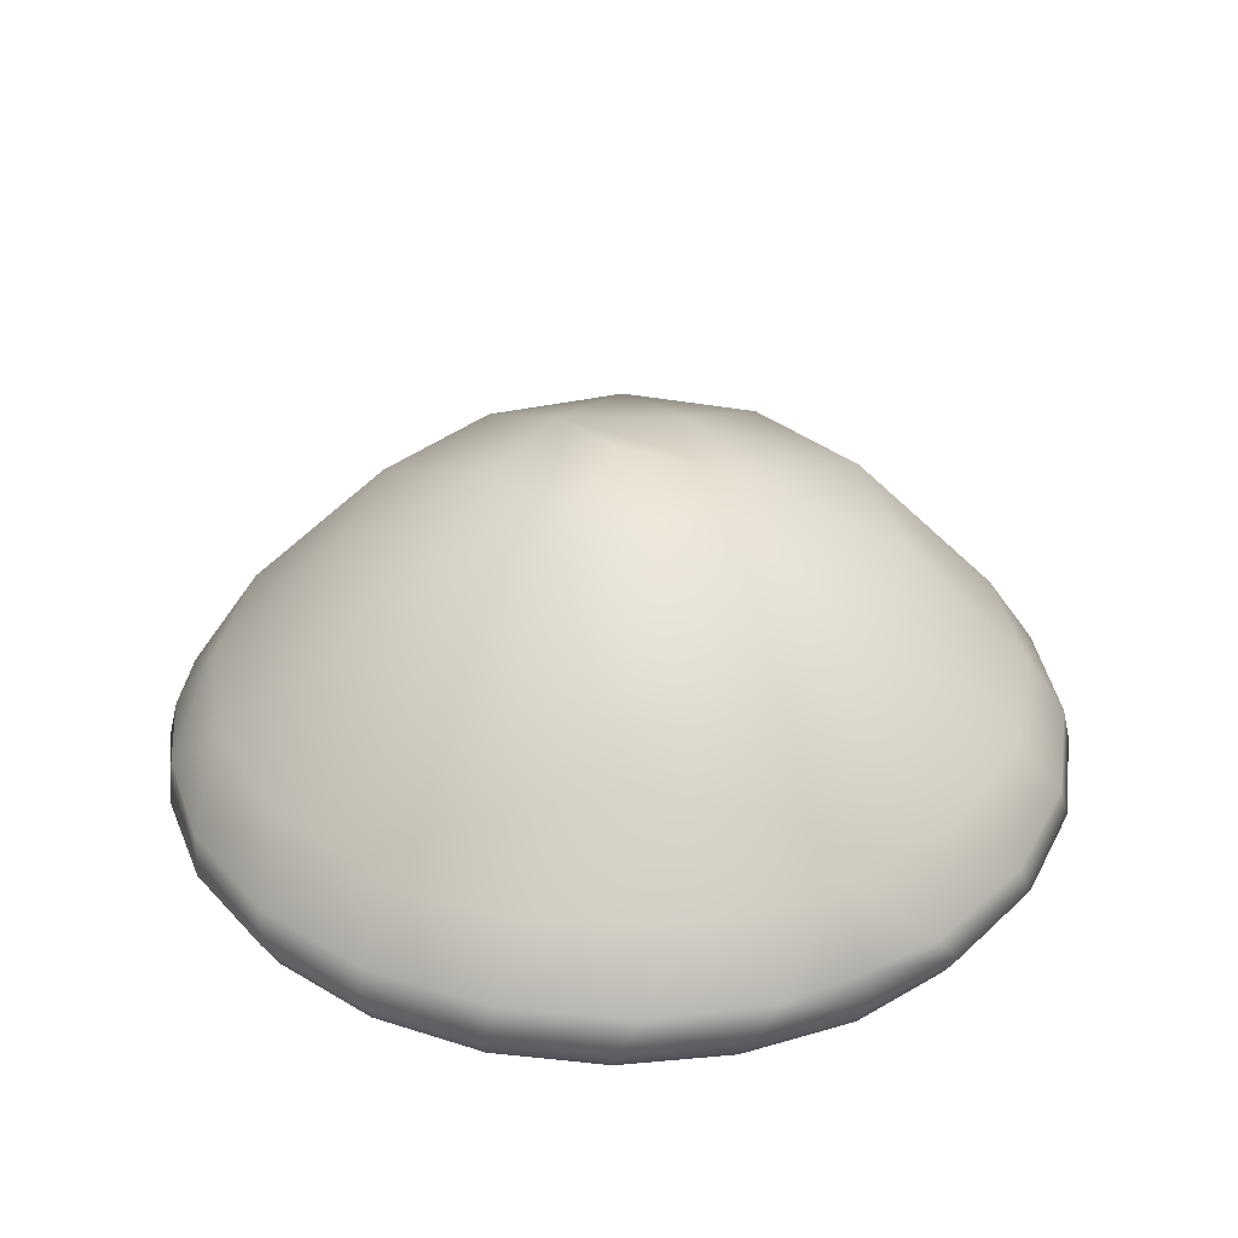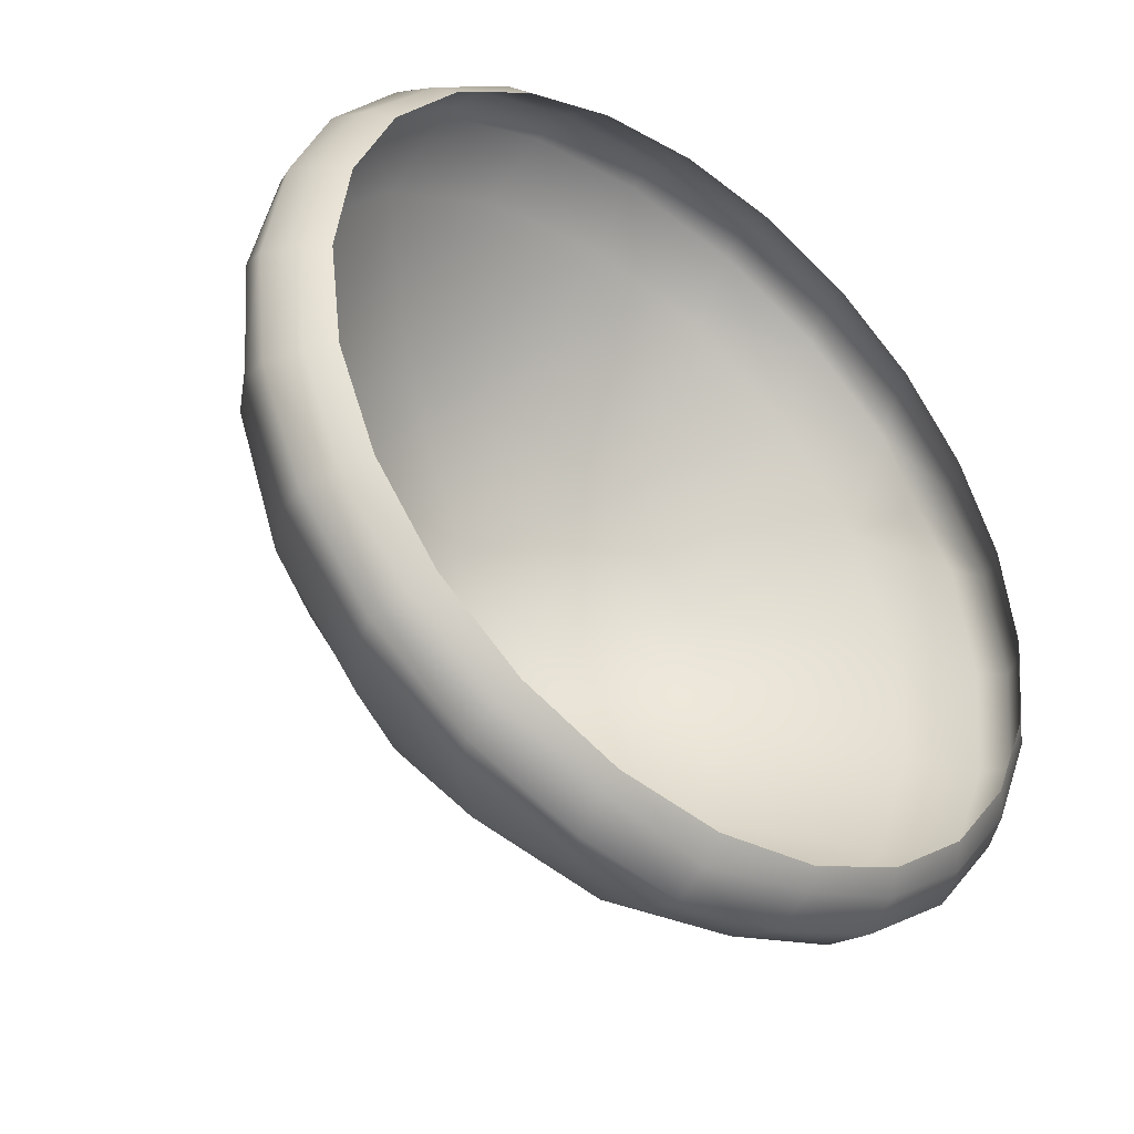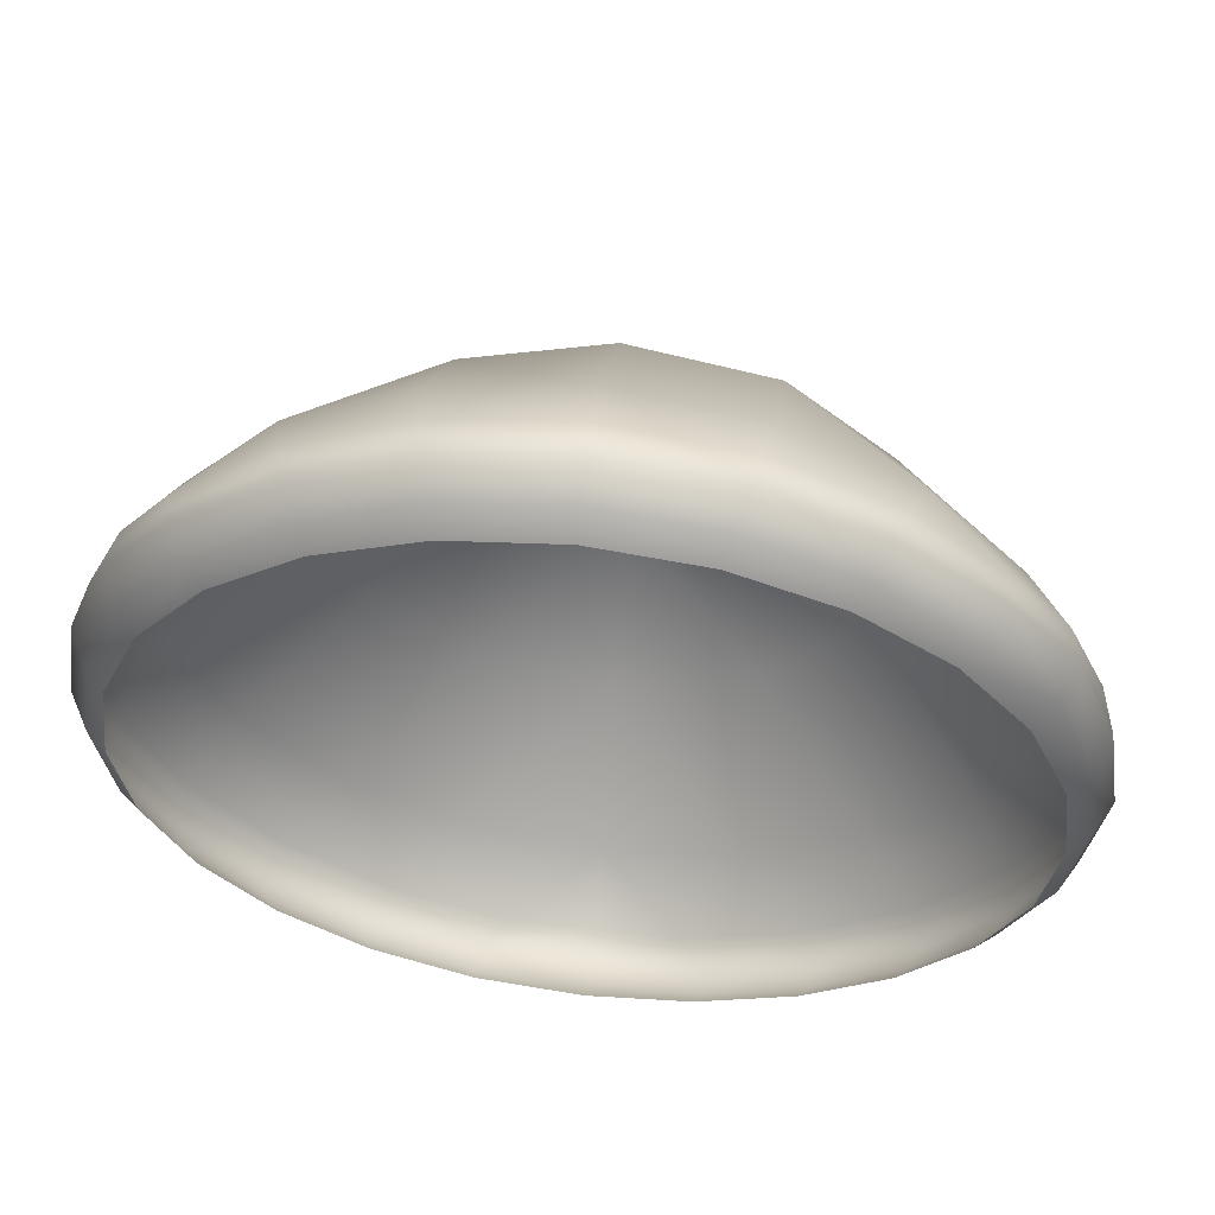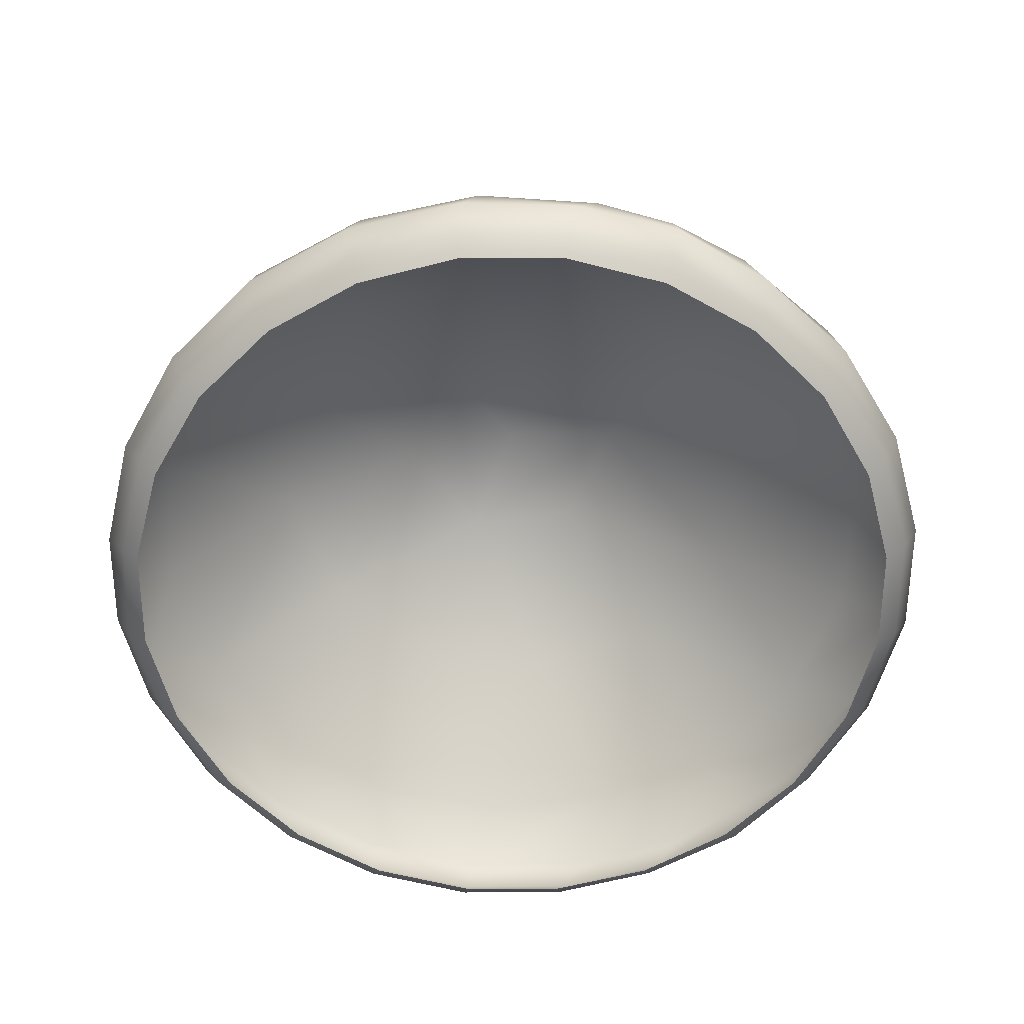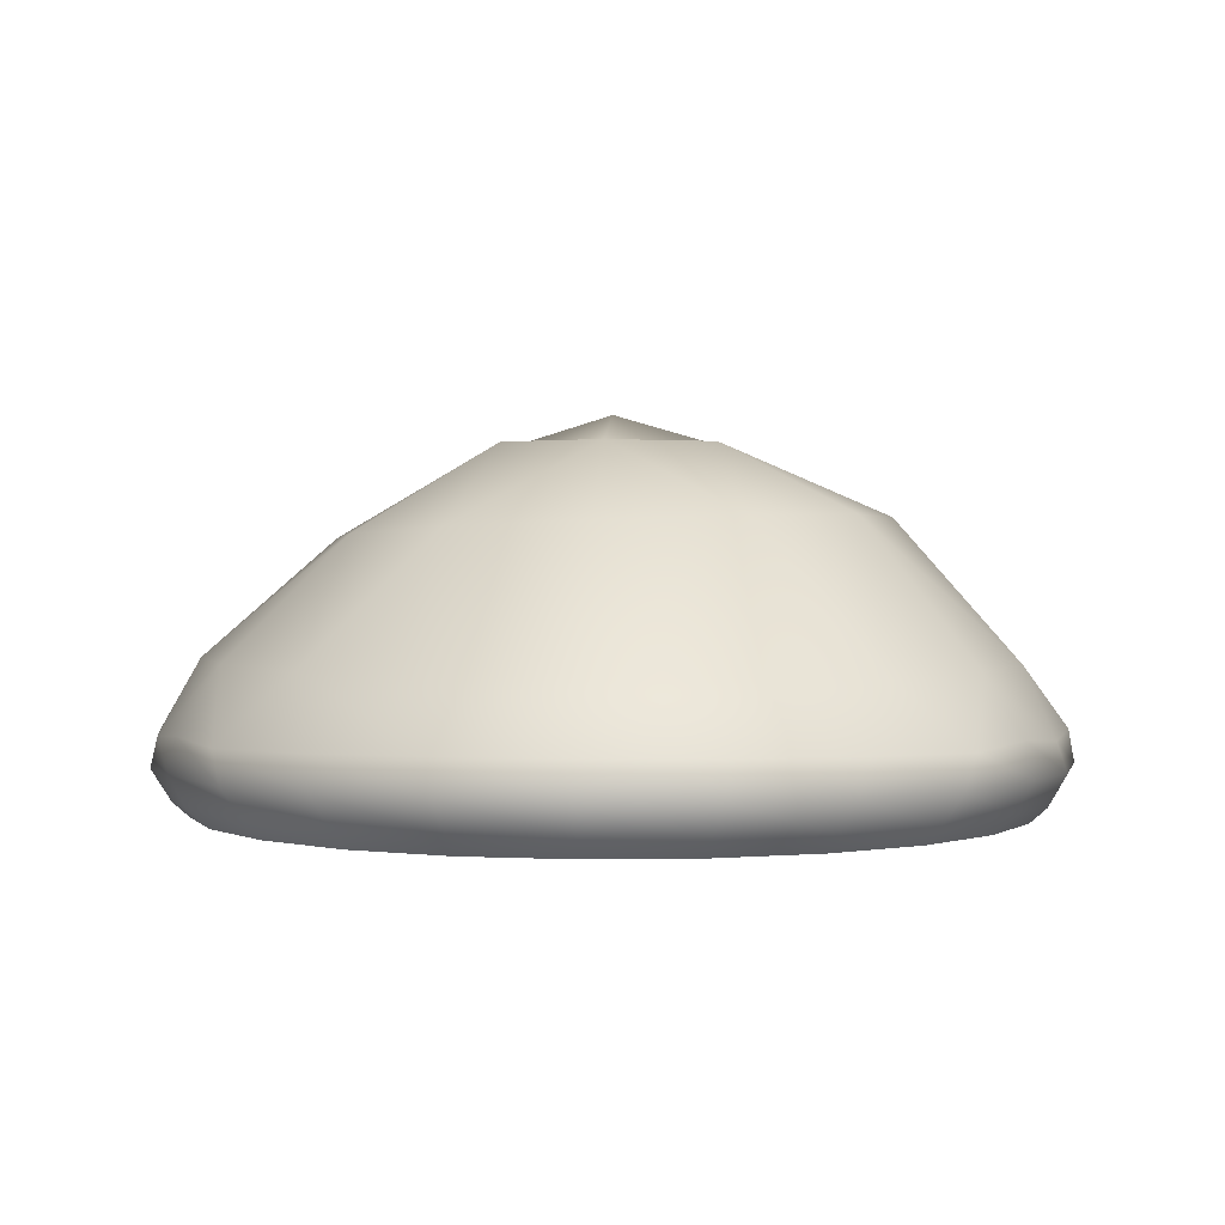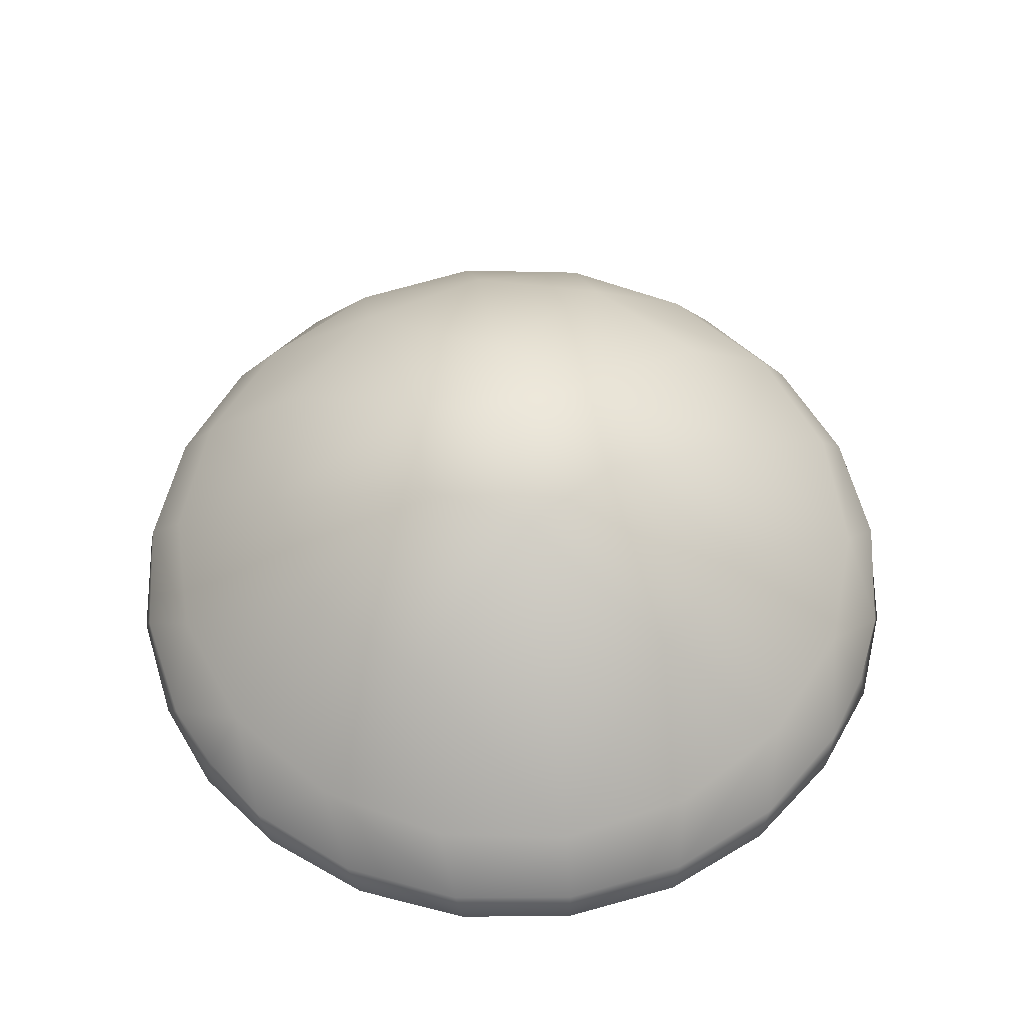
<metadata>
{"format":"obj","ext":"obj","renderer":"f3d","projection":"perspective","resolution":1024,"background":"white","views":[{"elev":35.1,"azim":-89.3,"up":"+Y"},{"elev":-40.7,"azim":-39.3,"up":"+Z"},{"elev":59.1,"azim":6.8,"up":"+Z"},{"elev":-59.9,"azim":157.5,"up":"+Y"},{"elev":1.5,"azim":3.8,"up":"+Y"},{"elev":58.0,"azim":-128.4,"up":"+Y"}]}
</metadata>
<code>
g m_dlc3_snowmound_02
v -0.3773 0.3681 -0.0006095
v -0.5435 0.2095 -0.09318
v -0.4779 0.2093 -0.2733
v -0.3263 0.3659 -0.1893
v -0.5435 0.2093 0.09848
v -0.3272 0.374 0.1882
v -0.4779 0.2086 0.2786
v -0.1439 0.4958 -0.08311
v -0.1439 0.4958 0.08311
v -0.1879 0.3681 -0.3272
v -0.3548 0.2087 -0.4201
v -0.1888 0.2077 -0.516
v 0.0009162 0.3741 -0.3775
v 1.892e-06 0.4958 -0.1662
v 0.1439 0.4958 -0.08311
v 0.1894 0.3822 -0.3266
v 0.1887 0.2052 -0.516
v 0.3547 0.204 -0.4202
v 0.4779 0.203 -0.2734
v 0.3272 0.3903 -0.1882
v -0.0008989 0.2058 -0.5497
v 0.4187 0.1179 -0.4427
v 0.5278 0.119 -0.3038
v 0.5933 0.1177 -0.1396
v 0.5435 0.2023 -0.09333
v 0.2765 0.115 -0.5437
v 0.1146 0.1114 -0.5996
v 1.892e-06 0.1191 -0.6094
v 0.4354 0.07039 -0.4423
v 0.5378 0.07096 -0.3103
v 0.3017 0.06886 -0.5413
v 0.1475 0.06693 -0.6006
v 1.892e-06 0.07101 -0.6211
v -0.1475 0.06693 -0.6006
v -0.1147 0.1114 -0.5996
v -0.302 0.06899 -0.5414
v -0.2772 0.1152 -0.5439
v -0.4358 0.07054 -0.4425
v -0.4198 0.1182 -0.443
v -0.5291 0.1193 -0.3045
v -0.5946 0.1181 -0.1408
v -0.6014 0.07052 -0.1559
v -0.5384 0.07113 -0.3106
v -0.5779 0.1114 0.2013
v -0.6108 0.1151 0.03282
v -0.5292 0.1194 0.3055
v 6.848e-05 0.2051 0.5544
v -0.1887 0.2064 0.5212
v -0.1894 0.3821 0.3266
v -0.0009124 0.3903 0.3775
v -0.3547 0.2076 0.4254
v -0.3272 0.374 0.1882
v 1.892e-06 0.4958 0.1662
v -0.1439 0.4958 0.08311
v -0.3773 0.3681 -0.0006095
v 0.1879 0.3963 0.3272
v 0.1888 0.2039 0.5211
v 0.3548 0.2029 0.4253
v -0.1747 0.1182 0.5858
v -0.3332 0.1154 0.5131
v -0.4626 0.1118 0.4007
v -0.4779 0.2086 0.2786
v 2.789e-05 0.1193 0.6108
v -0.3182 0.06913 0.5327
v -0.4468 0.06723 0.4288
v -0.5292 0.1194 0.3055
v -0.5385 0.0712 0.3109
v -0.5779 0.1114 0.2013
v -0.5945 0.06703 0.1728
v -0.6108 0.1151 0.03282
v -0.6203 0.069 0.00945
v -0.5946 0.1181 -0.1408
v -0.5435 0.2093 0.09848
v -0.6014 0.07052 -0.1559
v -0.1656 0.07061 0.599
v 0.1749 0.1181 0.5852
v 0.1656 0.07052 0.5987
v 0.3182 0.0689 0.5322
v 0.3336 0.115 0.5119
v 1.014e-05 0.07117 0.6217
v 1.892e-06 0.4958 0.1662
v -0.1439 0.4958 0.08311
v -0.1439 0.4958 -0.08311
v 1.892e-06 0.5349 8.928e-07
v 0.1439 0.4958 -0.08311
v 0.1439 0.4958 0.08311
v 0.3773 0.3963 0.0006112
v 0.3272 0.3903 -0.1882
v 0.4779 0.203 -0.2734
v 0.5435 0.2023 -0.09333
v 0.5435 0.2021 0.09833
v 0.3263 0.3985 0.1893
v 0.1879 0.3963 0.3272
v 0.3548 0.2029 0.4253
v 0.478 0.2023 0.2784
v 0.1894 0.3822 -0.3266
v 0.4629 0.1111 0.3988
v 0.3336 0.115 0.5119
v 0.1749 0.1181 0.5852
v 0.1888 0.2039 0.5211
v 0.528 0.1191 0.3048
v 0.5765 0.1108 0.2023
v 0.6094 0.1146 0.03414
v 0.5933 0.1177 -0.1396
v 0.4466 0.06683 0.428
v 0.3182 0.0689 0.5322
v 0.538 0.07103 0.3106
v 0.5938 0.06665 0.173
v 0.6196 0.06866 0.009872
v 0.6008 0.07028 -0.1554
v 0.5378 0.07096 -0.3103
v 0.5278 0.119 -0.3038
v -0.5767 0.02659 -0.1545
v -0.5473 -1.288e-07 -0.1467
v -0.4907 -1.288e-07 -0.2833
v -0.518 0.02756 -0.2991
v -0.5943 0.02418 8.928e-07
v -0.5666 -1.288e-07 8.928e-07
v -0.5706 0.02112 0.1529
v -0.5473 -1.288e-07 0.1467
v -0.5181 0.02771 0.2992
v -0.4907 -1.288e-07 0.2833
v -0.418 0.02141 0.418
v -0.4007 -1.288e-07 0.4007
v -0.4007 -1.288e-07 -0.4007
v -0.4222 0.02658 -0.4222
v -0.2833 -1.288e-07 -0.4907
v -0.2971 0.02406 -0.5145
v -0.1467 -1.288e-07 -0.5473
v -0.6203 0.069 0.00945
v -0.6014 0.07052 -0.1559
v -0.5384 0.07113 -0.3106
v -0.5945 0.06703 0.1728
v -0.5385 0.0712 0.3109
v -0.4468 0.06723 0.4288
v -0.4358 0.07054 -0.4425
v -0.2973 0.0244 0.5149
v -0.2833 -1.288e-07 0.4907
v -0.4007 -1.288e-07 0.4007
v -0.418 0.02141 0.418
v -0.1546 0.02675 0.5769
v -0.1467 -1.288e-07 0.5473
v 1.892e-06 0.02765 0.5982
v 1.892e-06 -1.288e-07 0.5666
v 0.1545 0.02657 0.5767
v 0.1467 -1.288e-07 0.5473
v 0.297 0.02397 0.5144
v 0.2833 -1.288e-07 0.4907
v 0.4174 0.02072 0.4174
v 0.4007 -1.288e-07 0.4007
v 0.5178 0.02734 0.2989
v 0.4907 -1.288e-07 0.2833
v -0.4468 0.06723 0.4288
v -0.3182 0.06913 0.5327
v -0.1656 0.07061 0.599
v 1.014e-05 0.07117 0.6217
v 0.1656 0.07052 0.5987
v 0.3182 0.0689 0.5322
v 0.4466 0.06683 0.428
v 0.5699 0.02043 0.1527
v 0.5473 -1.288e-07 0.1467
v 0.4907 -1.288e-07 0.2833
v 0.5178 0.02734 0.2989
v 0.5935 0.02353 8.928e-07
v 0.5666 -1.288e-07 8.928e-07
v 0.5761 0.02609 -0.1544
v 0.5473 -1.288e-07 -0.1467
v 0.5176 0.02716 -0.2988
v 0.4907 -1.288e-07 -0.2833
v 0.4219 0.02625 -0.4219
v 0.4007 -1.288e-07 -0.4007
v 0.2969 0.02383 -0.5143
v 0.2833 -1.288e-07 -0.4907
v 0.538 0.07103 0.3106
v 0.4466 0.06683 0.428
v 0.4174 0.02072 0.4174
v 0.6196 0.06866 0.009872
v 0.5938 0.06665 0.173
v 0.6008 0.07028 -0.1554
v 0.5378 0.07096 -0.3103
v 0.4354 0.07039 -0.4423
v 0.1528 0.02083 -0.5703
v 0.1467 -1.288e-07 -0.5473
v 0.2833 -1.288e-07 -0.4907
v 0.2969 0.02383 -0.5143
v 1.892e-06 0.02728 -0.5978
v 1.892e-06 -1.288e-07 -0.5666
v -0.1528 0.02083 -0.5703
v -0.1467 -1.288e-07 -0.5473
v -0.2971 0.02406 -0.5145
v 0.3017 0.06886 -0.5413
v 0.4354 0.07039 -0.4423
v 0.4219 0.02625 -0.4219
v 0.1475 0.06693 -0.6006
v 1.892e-06 0.07101 -0.6211
v -0.1475 0.06693 -0.6006
v -0.302 0.06899 -0.5414
v -0.4222 0.02658 -0.4222
v -0.4358 0.07054 -0.4425
g m_dlc3_snowmound_02_0
f 3 2 1
f 4 3 1
f 1 2 5
f 6 1 5
f 6 5 7
f 4 1 8
f 1 9 8
f 4 10 3
f 4 8 10
f 10 11 3
f 12 11 10
f 13 12 10
f 8 14 10
f 13 10 14
f 15 14 8
f 16 14 15
f 13 14 16
f 13 16 17
f 16 18 17
f 19 18 16
f 20 19 16
f 13 17 21
f 13 21 12
f 22 18 19
f 17 18 22
f 23 22 19
f 23 19 24
f 19 25 24
f 26 17 22
f 27 21 17
f 26 27 17
f 28 21 27
f 29 22 23
f 30 29 23
f 31 26 22
f 29 31 22
f 32 27 26
f 31 32 26
f 33 28 27
f 32 33 27
f 33 34 28
f 34 35 28
f 28 35 21
f 34 36 35
f 36 37 35
f 36 38 37
f 38 39 37
f 37 39 12
f 37 12 35
f 39 11 12
f 3 11 39
f 40 3 39
f 40 41 3
f 41 2 3
f 5 2 41
f 42 41 40
f 43 42 40
f 39 38 43
f 40 39 43
f 12 21 35
f 44 7 5
f 45 44 5
f 46 7 44
f 49 48 47
f 50 49 47
f 51 48 49
f 52 51 49
f 50 53 49
f 53 54 49
f 52 49 54
f 52 54 55
f 50 47 56
f 50 56 53
f 47 57 56
f 56 57 58
f 59 48 51
f 47 48 59
f 60 59 51
f 60 51 61
f 51 62 61
f 52 62 51
f 63 47 59
f 64 60 61
f 65 64 61
f 65 61 66
f 66 61 62
f 67 65 66
f 67 66 68
f 69 67 68
f 69 68 70
f 71 69 70
f 71 70 72
f 70 73 72
f 74 71 72
f 75 59 60
f 64 75 60
f 63 76 47
f 76 57 47
f 77 76 63
f 77 78 76
f 78 79 76
f 75 80 59
f 80 63 59
f 80 77 63
f 83 82 81
f 84 83 81
f 84 81 85
f 84 85 83
f 81 86 85
f 85 86 87
f 88 85 87
f 88 87 89
f 87 90 89
f 91 90 87
f 92 91 87
f 92 87 86
f 93 86 81
f 92 86 93
f 92 93 94
f 92 94 95
f 92 95 91
f 88 96 85
f 97 95 94
f 98 97 94
f 98 94 99
f 94 100 99
f 101 95 97
f 91 95 102
f 101 102 95
f 103 91 102
f 104 90 91
f 103 104 91
f 105 97 98
f 106 105 98
f 107 101 97
f 105 107 97
f 108 102 101
f 107 108 101
f 109 103 102
f 108 109 102
f 110 104 103
f 109 110 103
f 110 111 104
f 111 112 104
f 115 114 113
f 116 115 113
f 113 114 117
f 114 118 117
f 117 118 119
f 118 120 119
f 119 120 121
f 120 122 121
f 121 122 123
f 122 124 123
f 125 115 116
f 126 125 116
f 127 125 126
f 128 127 126
f 129 127 128
f 117 119 130
f 117 130 131
f 113 117 131
f 113 131 132
f 116 113 132
f 119 133 130
f 119 121 133
f 121 134 133
f 121 123 134
f 123 135 134
f 136 126 116
f 132 136 116
f 139 138 137
f 140 139 137
f 137 138 141
f 138 142 141
f 141 142 143
f 142 144 143
f 143 144 145
f 144 146 145
f 145 146 147
f 146 148 147
f 147 148 149
f 148 150 149
f 149 150 151
f 150 152 151
f 140 137 153
f 137 154 153
f 137 141 154
f 141 155 154
f 141 143 155
f 143 156 155
f 143 145 156
f 145 157 156
f 145 147 157
f 147 158 157
f 147 149 158
f 149 159 158
f 162 161 160
f 163 162 160
f 160 161 164
f 161 165 164
f 164 165 166
f 165 167 166
f 166 167 168
f 167 169 168
f 168 169 170
f 169 171 170
f 170 171 172
f 171 173 172
f 163 160 174
f 163 174 175
f 176 163 175
f 164 166 177
f 164 177 178
f 160 178 174
f 160 164 178
f 166 179 177
f 166 168 179
f 168 180 179
f 168 170 180
f 170 181 180
f 184 183 182
f 185 184 182
f 182 183 186
f 183 187 186
f 186 187 188
f 187 189 188
f 188 189 190
f 185 182 191
f 185 191 192
f 193 185 192
f 182 194 191
f 182 186 194
f 186 195 194
f 186 188 195
f 188 196 195
f 188 190 196
f 190 197 196
f 190 198 197
f 198 199 197

</code>
